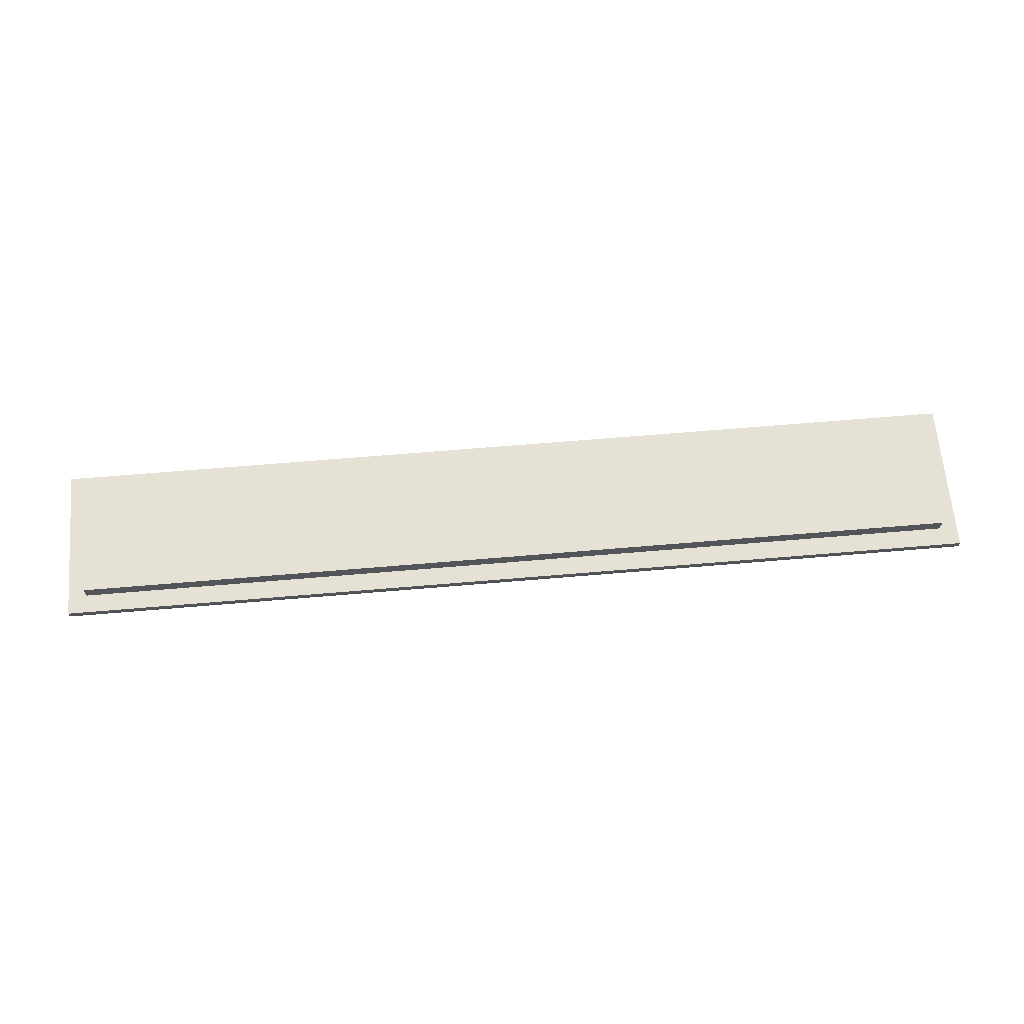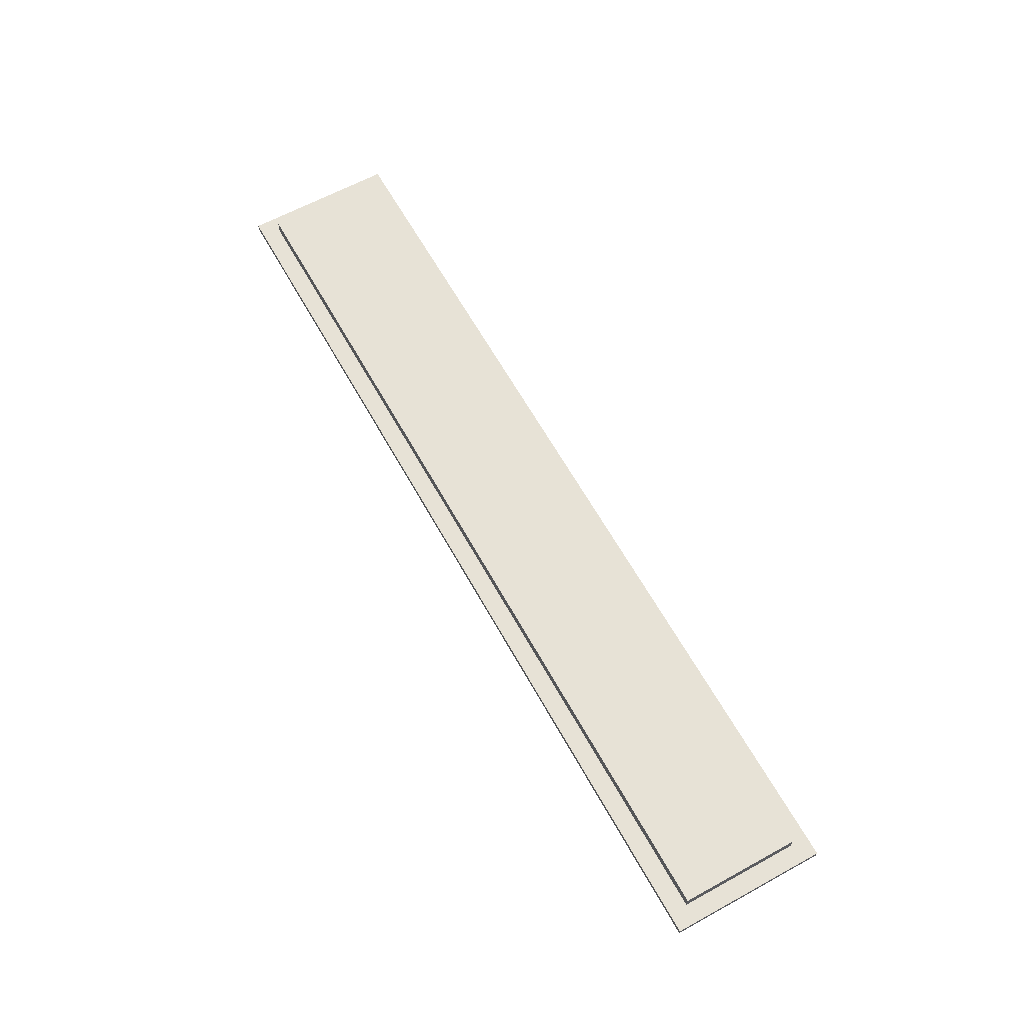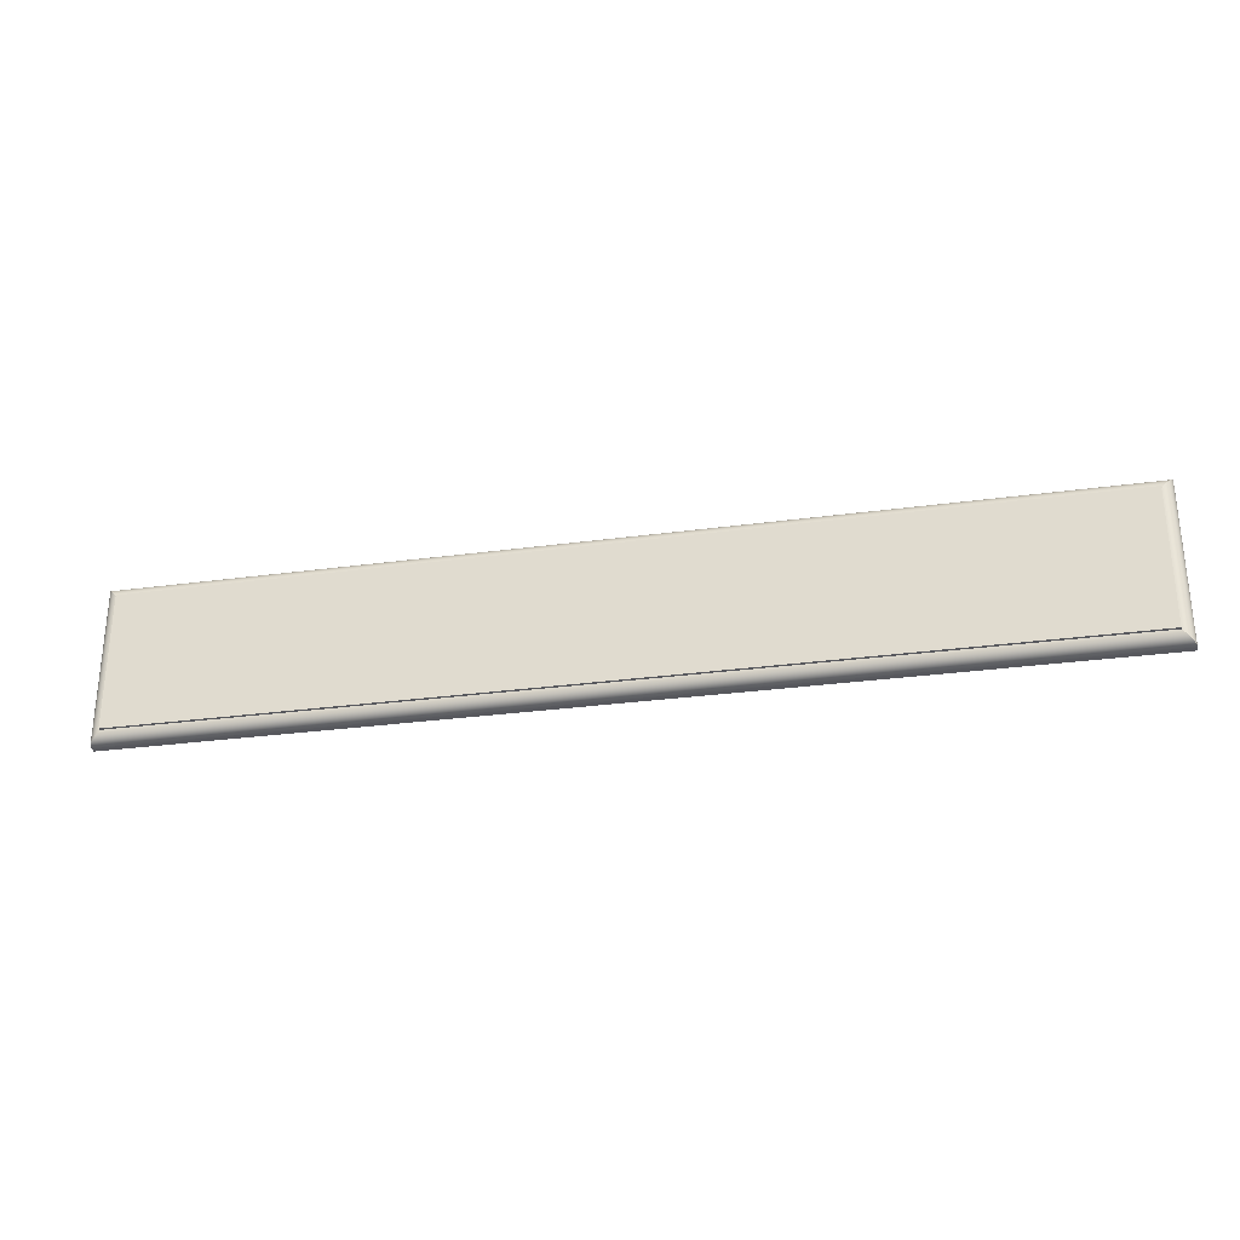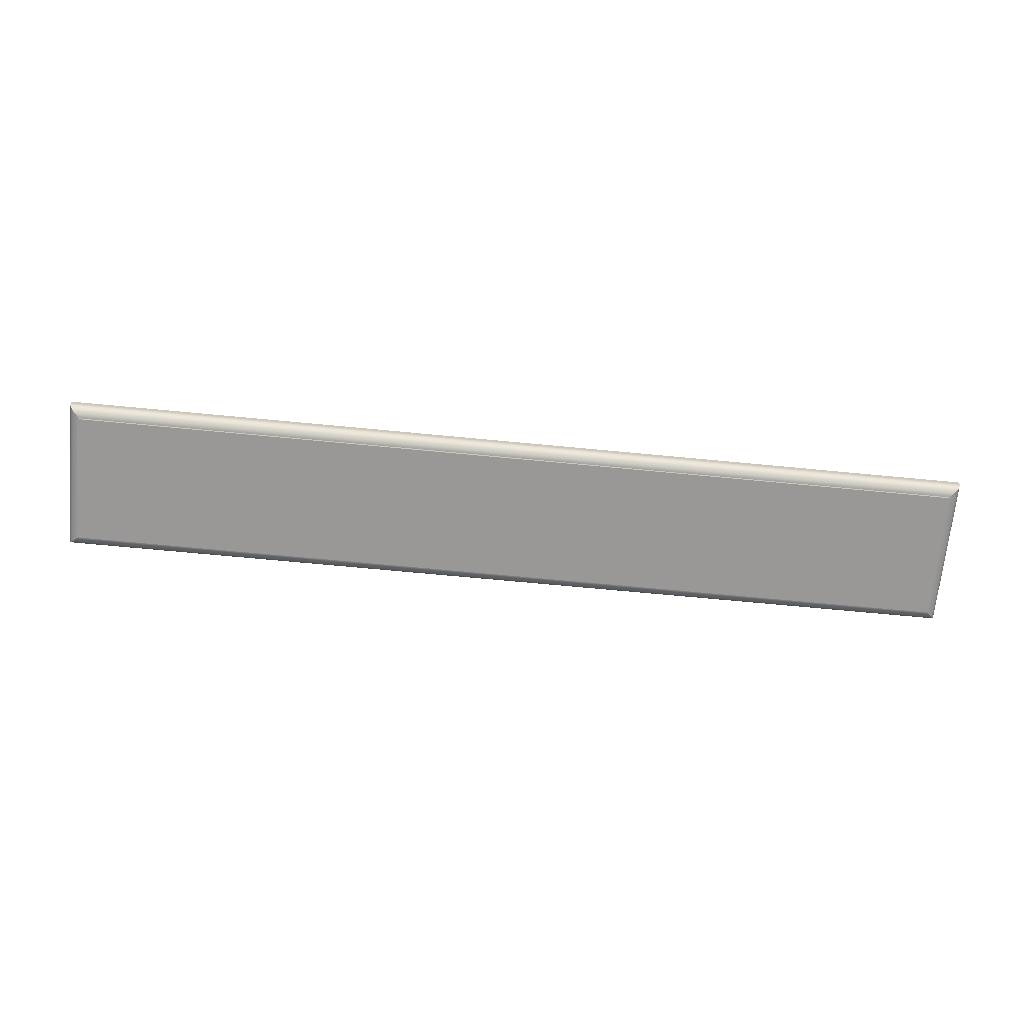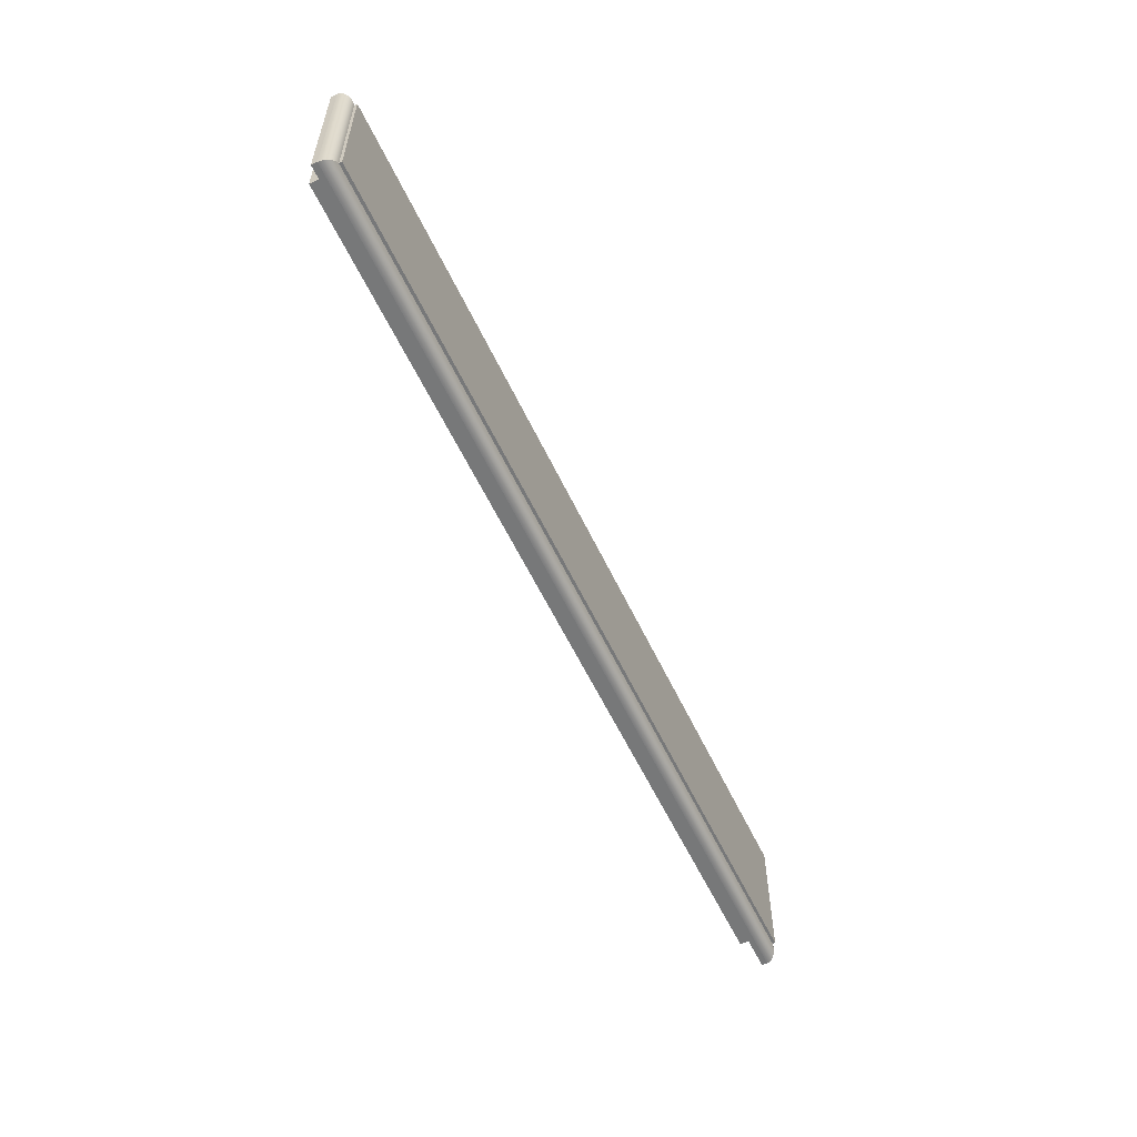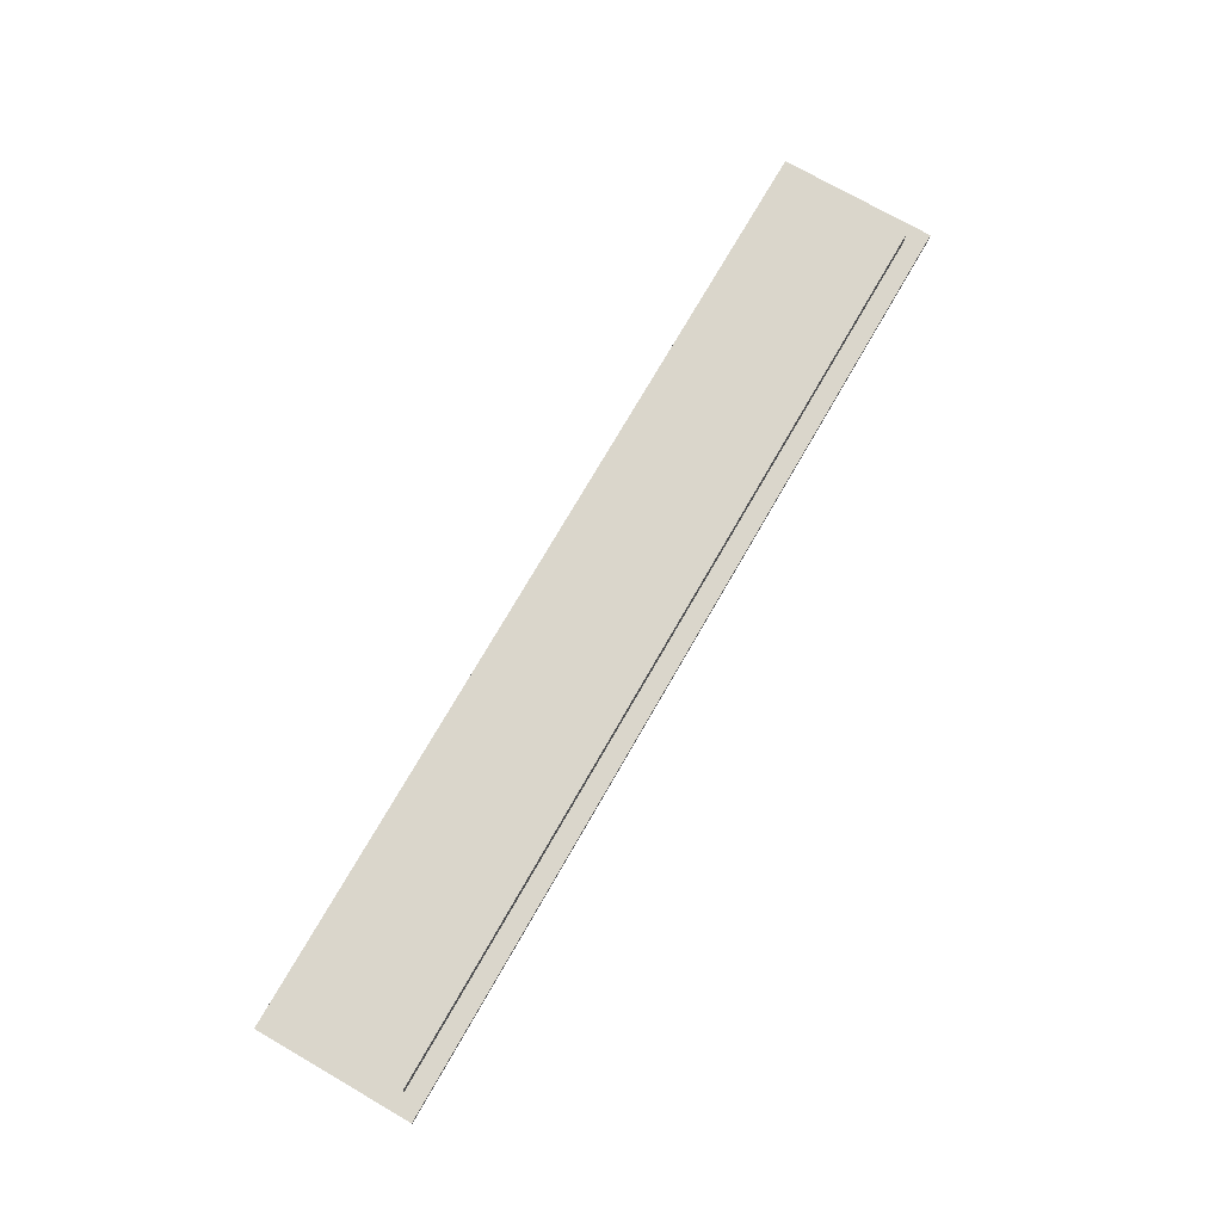
<metadata>
{"format":"obj","ext":"obj","renderer":"f3d","projection":"perspective","resolution":1024,"background":"white","views":[{"elev":65.1,"azim":-4.9,"up":"+Z"},{"elev":63.0,"azim":-119.0,"up":"+Z"},{"elev":-28.9,"azim":-168.5,"up":"+Y"},{"elev":-68.7,"azim":174.5,"up":"+Z"},{"elev":-57.3,"azim":115.0,"up":"+Y"},{"elev":74.0,"azim":-60.1,"up":"+Z"}]}
</metadata>
<code>
o Component_5_5/Component_5_1_2/mesh16/mesh16-geometry#mesh16-geometry
v 0.4357 -0.03059 -0.3027
v 0.783 -0.03059 -0.3016
v 0.4357 -0.03059 -0.3016
v 0.783 -0.03059 -0.3027
v 0.4352 -0.03116 -0.3016
v 0.4357 0.01981 -0.3016
v 0.783 0.01981 -0.3027
v 0.7836 -0.03116 -0.3016
v 0.4357 0.01981 -0.3027
v 0.783 0.01981 -0.3016
v 0.7836 0.02038 -0.3016
v 0.4346 -0.03172 -0.3014
v 0.4352 0.01981 -0.3016
v 0.7841 0.02094 -0.3014
v 0.7841 -0.03172 -0.3014
v 0.4352 0.02038 -0.3016
v 0.4346 0.02094 -0.3014
v 0.434 -0.03226 -0.3013
v 0.7847 0.02148 -0.3013
v 0.434 0.02148 -0.3013
v 0.7847 -0.03226 -0.3013
v 0.4346 0.01981 -0.3014
v 0.4335 -0.03278 -0.301
v 0.7852 0.022 -0.301
v 0.4335 0.022 -0.301
v 0.434 0.01981 -0.3013
v 0.7852 -0.03278 -0.301
v 0.4331 -0.03325 -0.3007
v 0.7857 0.02247 -0.3007
v 0.4331 0.02247 -0.3007
v 0.4335 0.01981 -0.301
v 0.7857 -0.03325 -0.3007
v 0.4326 -0.03368 -0.3003
v 0.7861 0.0229 -0.3003
v 0.4326 0.0229 -0.3003
v 0.4331 0.01981 -0.3007
v 0.7861 -0.03368 -0.3003
v 0.7865 -0.03406 -0.2999
v 0.7865 0.02328 -0.2999
v 0.4322 0.02328 -0.2999
v 0.4326 0.01981 -0.3003
v 0.4322 -0.03406 -0.2999
v 0.4322 0.01981 -0.2999
v 0.7868 -0.03438 -0.2994
v 0.7868 0.0236 -0.2994
v 0.4319 0.0236 -0.2994
v 0.4319 -0.03438 -0.2994
v 0.4319 0.01981 -0.2994
v 0.787 -0.03463 -0.2989
v 0.787 0.02386 -0.2989
v 0.4317 0.02386 -0.2989
v 0.4317 -0.03463 -0.2989
v 0.4317 0.01981 -0.2989
v 0.7872 -0.03482 -0.2983
v 0.7872 0.02404 -0.2983
v 0.4315 0.02404 -0.2983
v 0.4315 -0.03482 -0.2983
v 0.4315 0.01981 -0.2983
v 0.7873 -0.03493 -0.2978
v 0.7873 0.02415 -0.2978
v 0.4314 0.02415 -0.2978
v 0.4314 -0.03493 -0.2978
v 0.4314 0.01981 -0.2978
v 0.7874 -0.03497 -0.2972
v 0.7874 0.02419 -0.2972
v 0.4313 0.02419 -0.2972
v 0.4313 -0.03497 -0.2972
v 0.4313 0.01981 -0.2972
v 0.7874 -0.03497 -0.295
v 0.4313 0.02419 -0.295
v 0.4313 -0.03497 -0.295
v 0.7874 0.02419 -0.295
v 0.7803 -0.02786 -0.295
v 0.7803 0.01708 -0.295
v 0.4384 -0.02786 -0.295
v 0.4384 0.01708 -0.295
v 0.7803 -0.02786 -0.2895
v 0.4384 0.01708 -0.2895
v 0.7803 0.01708 -0.2895
v 0.4384 -0.02786 -0.2895
f 1 2 3
f 2 1 4
f 2 5 3
f 6 1 3
f 1 7 4
f 7 2 4
f 5 2 8
f 5 6 3
f 1 6 9
f 7 1 9
f 2 7 10
f 2 11 8
f 8 12 5
f 6 5 13
f 6 7 9
f 7 6 10
f 11 2 10
f 14 8 11
f 12 8 15
f 12 13 5
f 16 10 6
f 10 16 11
f 8 14 15
f 11 17 14
f 15 18 12
f 13 12 16
f 17 11 16
f 19 15 14
f 20 14 17
f 18 15 21
f 18 22 12
f 16 12 17
f 15 19 21
f 14 20 19
f 17 18 20
f 21 23 18
f 22 18 17
f 17 12 22
f 24 21 19
f 25 19 20
f 20 18 26
f 23 21 27
f 23 26 18
f 21 24 27
f 19 25 24
f 20 23 25
f 26 23 20
f 27 28 23
f 29 27 24
f 30 24 25
f 25 23 31
f 28 27 32
f 28 31 23
f 27 29 32
f 24 30 29
f 25 28 30
f 31 28 25
f 32 33 28
f 34 32 29
f 35 29 30
f 30 28 36
f 33 32 37
f 33 36 28
f 32 34 37
f 29 35 34
f 30 33 35
f 36 33 30
f 38 33 37
f 39 37 34
f 40 34 35
f 35 33 41
f 33 38 42
f 37 39 38
f 34 40 39
f 41 40 35
f 33 43 41
f 44 42 38
f 43 33 42
f 45 38 39
f 46 39 40
f 41 43 40
f 42 44 47
f 38 45 44
f 42 48 43
f 39 46 45
f 40 48 46
f 43 48 40
f 49 47 44
f 48 42 47
f 50 44 45
f 51 45 46
f 48 51 46
f 47 49 52
f 44 50 49
f 47 53 48
f 45 51 50
f 48 53 51
f 54 52 49
f 53 47 52
f 55 49 50
f 56 50 51
f 53 56 51
f 52 54 57
f 49 55 54
f 52 58 53
f 50 56 55
f 53 58 56
f 59 57 54
f 58 52 57
f 60 54 55
f 61 55 56
f 58 61 56
f 57 59 62
f 54 60 59
f 57 63 58
f 55 61 60
f 58 63 61
f 64 62 59
f 63 57 62
f 65 59 60
f 66 60 61
f 63 66 61
f 62 64 67
f 59 65 64
f 62 68 63
f 60 66 65
f 63 68 66
f 69 67 64
f 68 62 67
f 65 69 64
f 70 65 66
f 68 70 66
f 67 69 71
f 67 70 68
f 69 65 72
f 65 70 72
f 69 73 71
f 70 67 71
f 72 74 69
f 74 72 70
f 73 69 74
f 71 73 75
f 71 75 70
f 74 70 76
f 74 77 73
f 77 75 73
f 76 70 75
f 78 74 76
f 77 74 79
f 75 77 80
f 75 78 76
f 74 78 79
f 78 77 79
f 77 78 80
f 78 75 80
f 3 2 1
f 4 1 2
f 3 5 2
f 3 1 6
f 4 7 1
f 4 2 7
f 8 2 5
f 3 6 5
f 9 6 1
f 9 1 7
f 10 7 2
f 8 11 2
f 5 12 8
f 13 5 6
f 9 7 6
f 10 6 7
f 10 2 11
f 11 8 14
f 15 8 12
f 5 13 12
f 6 10 16
f 11 16 10
f 15 14 8
f 14 17 11
f 12 18 15
f 16 12 13
f 16 11 17
f 14 15 19
f 17 14 20
f 21 15 18
f 12 22 18
f 17 12 16
f 21 19 15
f 19 20 14
f 20 18 17
f 18 23 21
f 17 18 22
f 22 12 17
f 19 21 24
f 20 19 25
f 26 18 20
f 27 21 23
f 18 26 23
f 27 24 21
f 24 25 19
f 25 23 20
f 20 23 26
f 23 28 27
f 24 27 29
f 25 24 30
f 31 23 25
f 32 27 28
f 23 31 28
f 32 29 27
f 29 30 24
f 30 28 25
f 25 28 31
f 28 33 32
f 29 32 34
f 30 29 35
f 36 28 30
f 37 32 33
f 28 36 33
f 37 34 32
f 34 35 29
f 35 33 30
f 30 33 36
f 37 33 38
f 34 37 39
f 35 34 40
f 41 33 35
f 42 38 33
f 38 39 37
f 39 40 34
f 35 40 41
f 41 43 33
f 38 42 44
f 42 33 43
f 39 38 45
f 40 39 46
f 40 43 41
f 47 44 42
f 44 45 38
f 43 48 42
f 45 46 39
f 46 48 40
f 40 48 43
f 44 47 49
f 47 42 48
f 45 44 50
f 46 45 51
f 46 51 48
f 52 49 47
f 49 50 44
f 48 53 47
f 50 51 45
f 51 53 48
f 49 52 54
f 52 47 53
f 50 49 55
f 51 50 56
f 51 56 53
f 57 54 52
f 54 55 49
f 53 58 52
f 55 56 50
f 56 58 53
f 54 57 59
f 57 52 58
f 55 54 60
f 56 55 61
f 56 61 58
f 62 59 57
f 59 60 54
f 58 63 57
f 60 61 55
f 61 63 58
f 59 62 64
f 62 57 63
f 60 59 65
f 61 60 66
f 61 66 63
f 67 64 62
f 64 65 59
f 63 68 62
f 65 66 60
f 66 68 63
f 64 67 69
f 67 62 68
f 64 69 65
f 66 65 70
f 66 70 68
f 71 69 67
f 68 70 67
f 72 65 69
f 72 70 65
f 71 73 69
f 71 67 70
f 69 74 72
f 70 72 74
f 74 69 73
f 75 73 71
f 70 75 71
f 76 70 74
f 73 77 74
f 73 75 77
f 75 70 76
f 76 74 78
f 79 74 77
f 80 77 75
f 76 78 75
f 79 78 74
f 79 77 78
f 80 78 77
f 80 75 78

</code>
